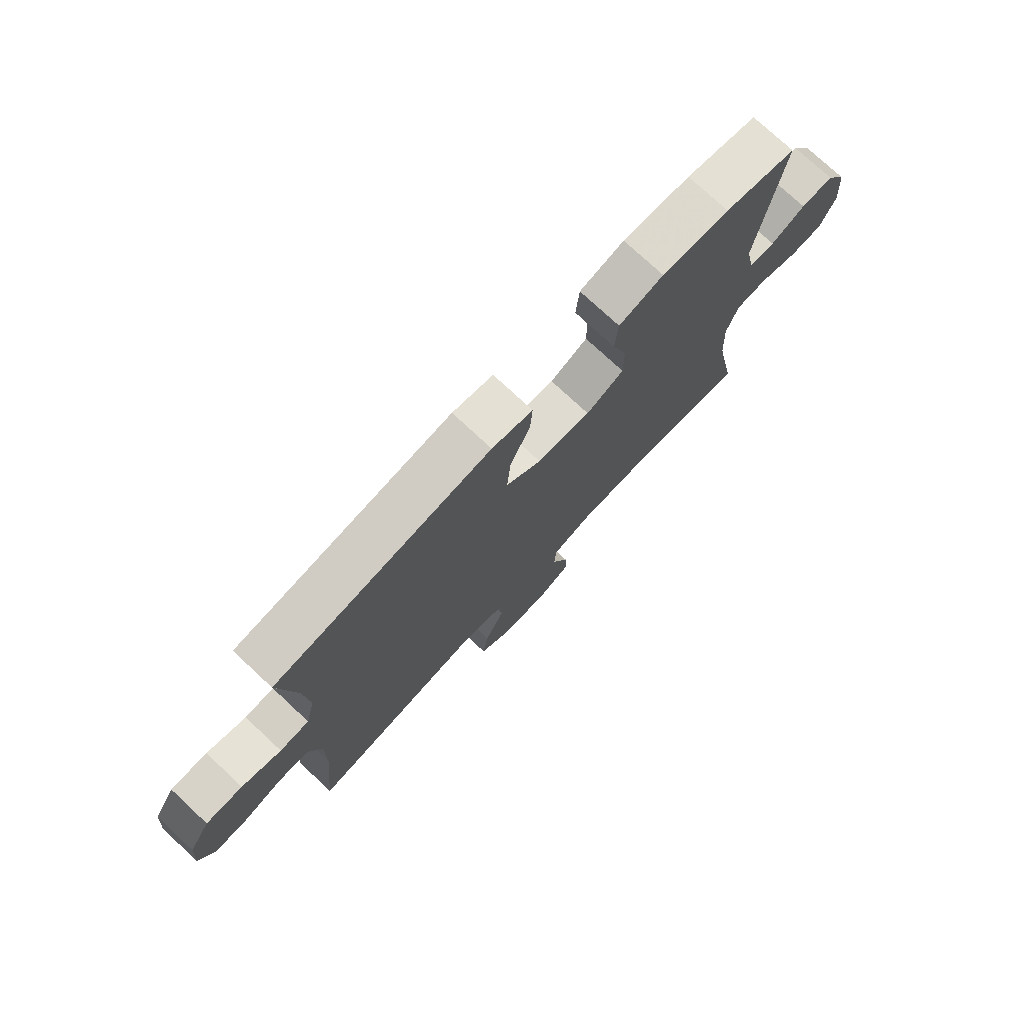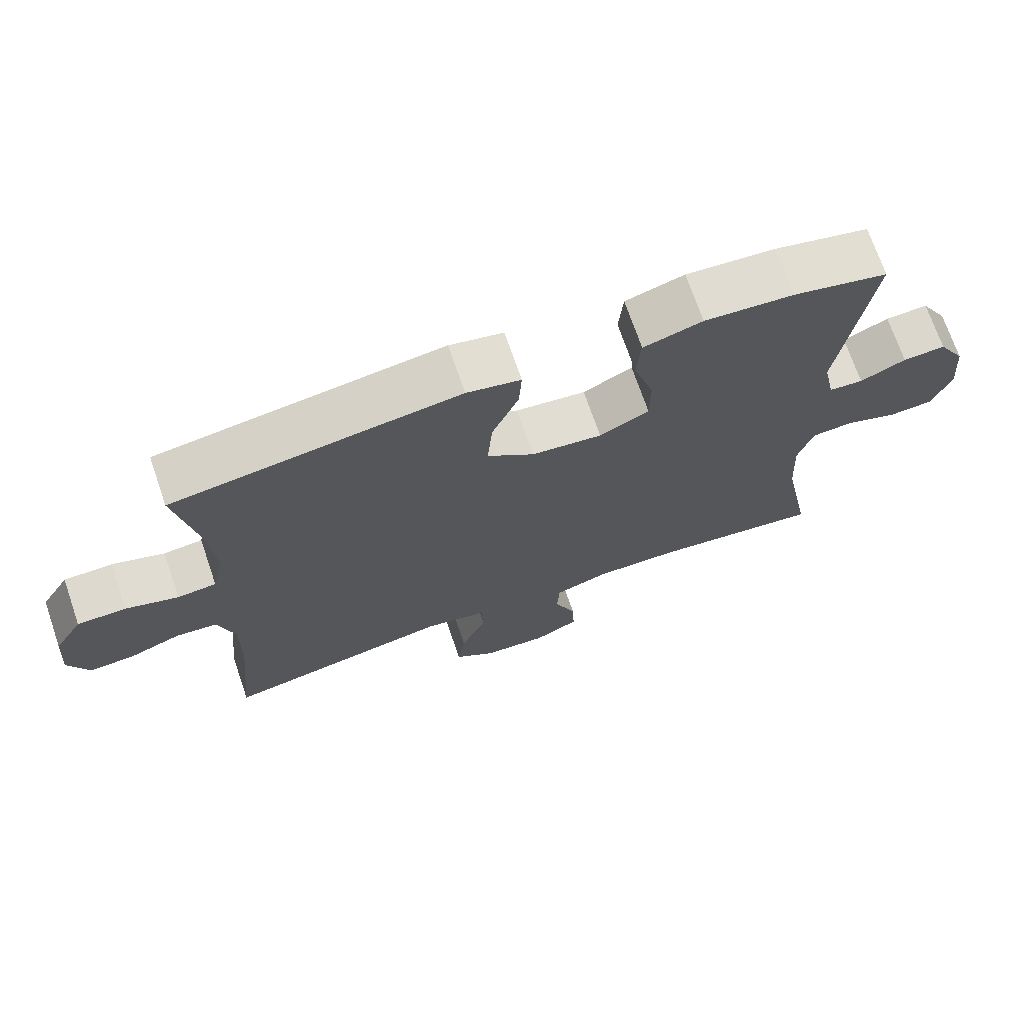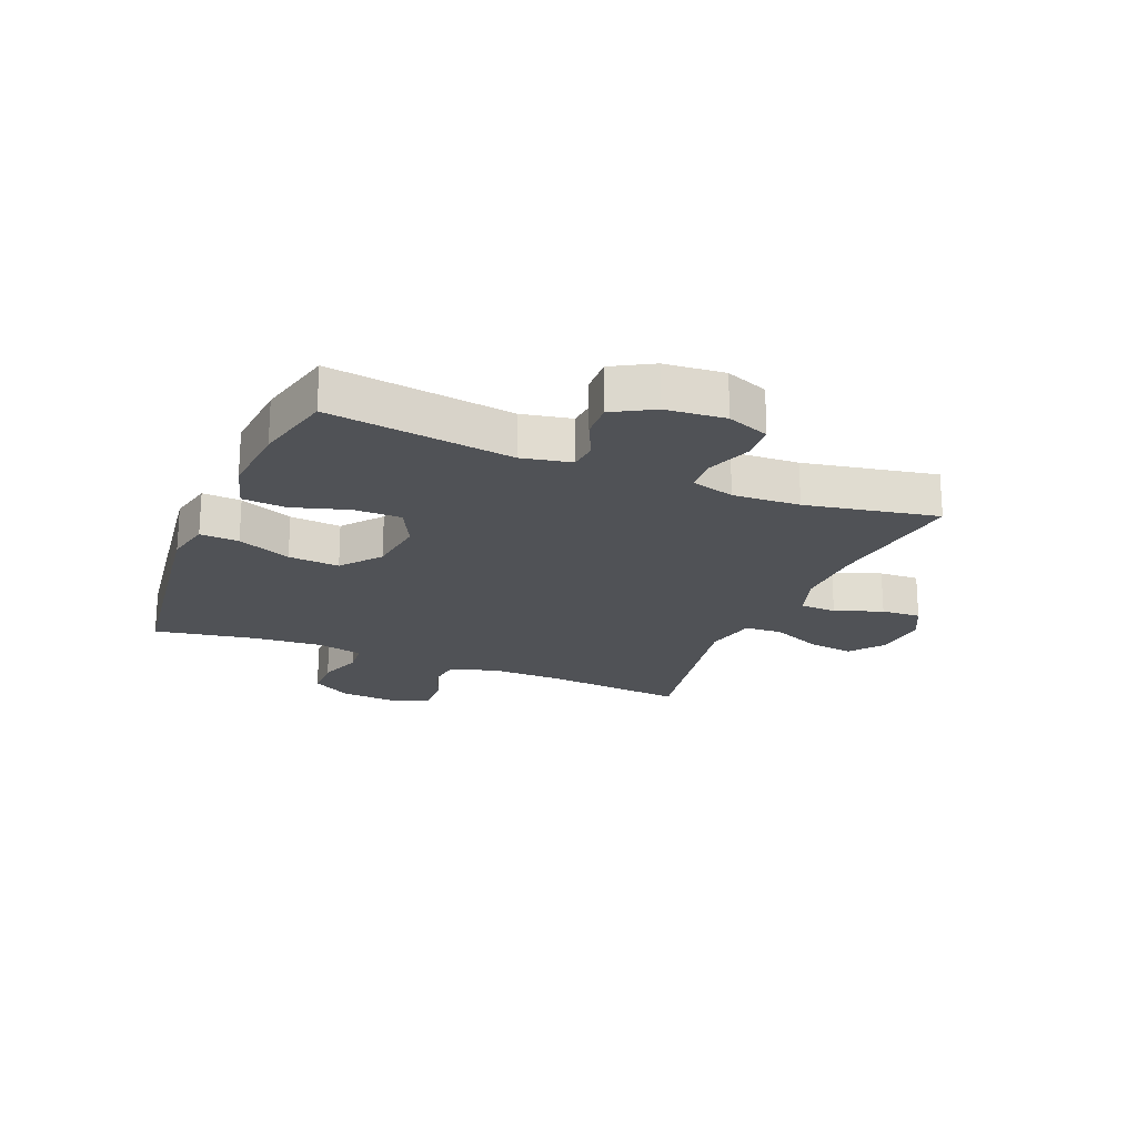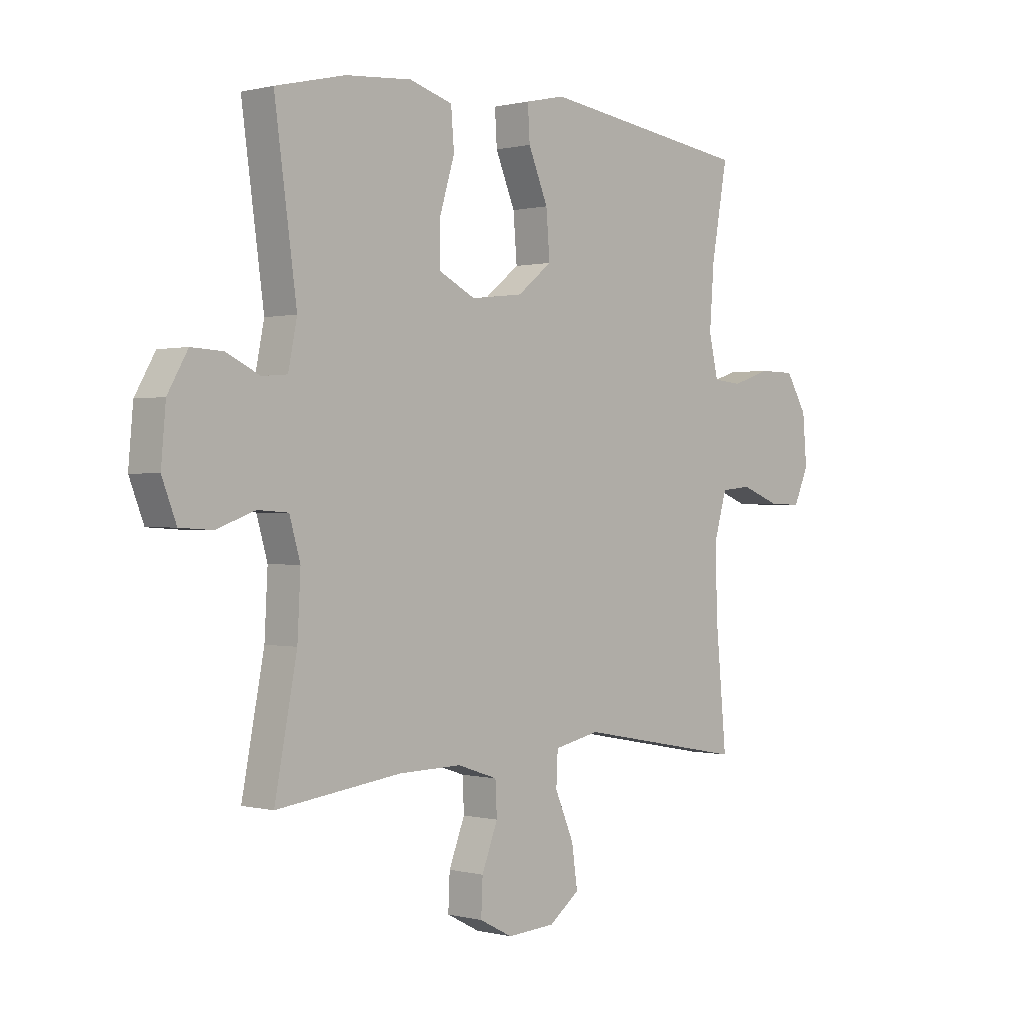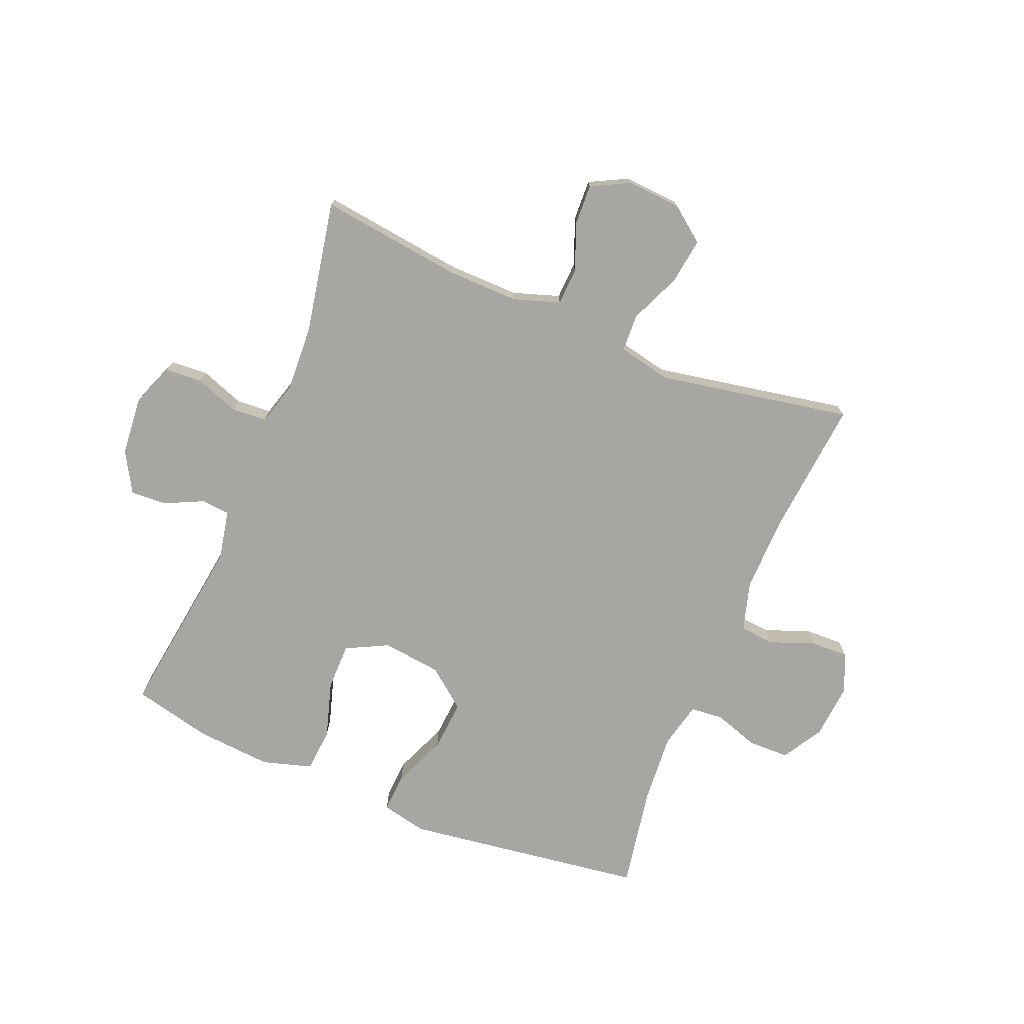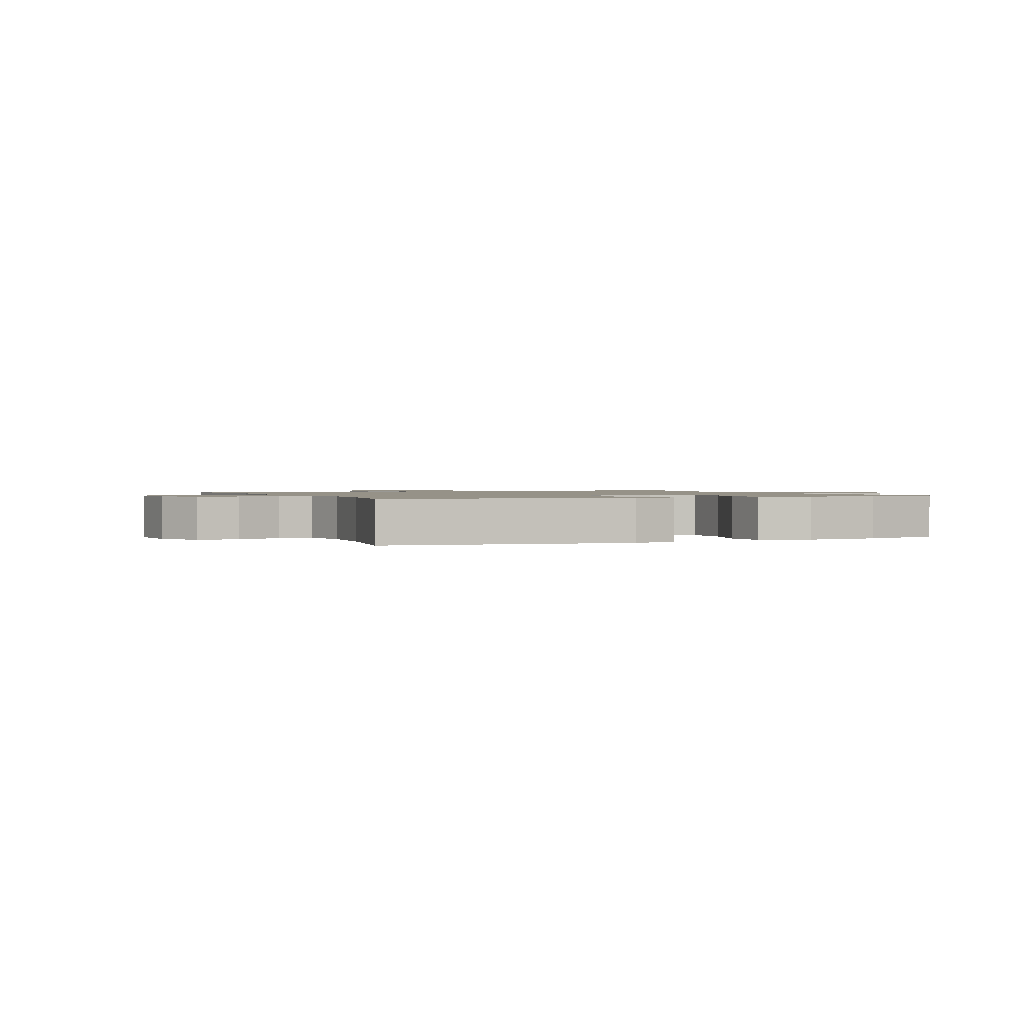
<metadata>
{"format":"obj","ext":"obj","renderer":"f3d","projection":"perspective","resolution":1024,"background":"white","views":[{"elev":75.9,"azim":-47.0,"up":"+Z"},{"elev":71.3,"azim":-19.0,"up":"+Z"},{"elev":-20.8,"azim":67.4,"up":"+Y"},{"elev":0.3,"azim":133.4,"up":"+Z"},{"elev":-74.3,"azim":157.6,"up":"+Y"},{"elev":1.2,"azim":-23.8,"up":"+Y"}]}
</metadata>
<code>
v 0.5 0.07 -0.5
v 0.257 0.07 -0.469
v 0.136 0.07 -0.467
v 0.058 0.07 -0.493
v 0.055 0.07 -0.556
v 0.086 0.07 -0.636
v 0.089 0.07 -0.704
v 0.025 0.07 -0.737
v -0.068 0.07 -0.731
v -0.127 0.07 -0.686
v -0.116 0.07 -0.608
v -0.079 0.07 -0.522
v -0.082 0.07 -0.458
v -0.171 0.07 -0.439
v -0.5 0.07 -0.5
v -0.478 0.07 -0.265
v -0.476 0.07 -0.138
v -0.5 0.07 -0.055
v -0.559 0.07 -0.049
v -0.635 0.07 -0.078
v -0.699 0.07 -0.08
v -0.728 0.07 -0.014
v -0.72 0.07 0.081
v -0.679 0.07 0.149
v -0.609 0.07 0.15
v -0.534 0.07 0.125
v -0.478 0.07 0.13
v -0.46 0.07 0.208
v -0.469 0.07 0.327
v -0.5 0.07 0.5
v -0.214 0.07 0.54
v -0.091 0.07 0.557
v -0.014 0.07 0.54
v -0.018 0.07 0.474
v -0.056 0.07 0.383
v -0.063 0.07 0.296
v 0.004 0.07 0.243
v 0.105 0.07 0.231
v 0.176 0.07 0.267
v 0.176 0.07 0.347
v 0.147 0.07 0.443
v 0.153 0.07 0.517
v 0.237 0.07 0.542
v 0.365 0.07 0.532
v 0.5 0.07 0.5
v 0.457 0.07 0.187
v 0.474 0.07 0.103
v 0.523 0.07 0.099
v 0.588 0.07 0.13
v 0.649 0.07 0.133
v 0.688 0.07 0.065
v 0.697 0.07 -0.036
v 0.669 0.07 -0.108
v 0.606 0.07 -0.112
v 0.531 0.07 -0.085
v 0.472 0.07 -0.089
v 0.451 0.07 -0.162
v 0.457 0.07 -0.276
v 0.5 0 -0.5
v 0.257 0 -0.469
v 0.136 0 -0.467
v 0.058 0 -0.493
v 0.055 0 -0.556
v 0.086 0 -0.636
v 0.089 0 -0.704
v 0.025 0 -0.737
v -0.068 0 -0.731
v -0.127 0 -0.686
v -0.116 0 -0.608
v -0.079 0 -0.522
v -0.082 0 -0.458
v -0.171 0 -0.439
v -0.5 0 -0.5
v -0.478 0 -0.265
v -0.476 0 -0.138
v -0.5 0 -0.055
v -0.559 0 -0.049
v -0.635 0 -0.078
v -0.699 0 -0.08
v -0.728 0 -0.014
v -0.72 0 0.081
v -0.679 0 0.149
v -0.609 0 0.15
v -0.534 0 0.125
v -0.478 0 0.13
v -0.46 0 0.208
v -0.469 0 0.327
v -0.5 0 0.5
v -0.214 0 0.54
v -0.091 0 0.557
v -0.014 0 0.54
v -0.018 0 0.474
v -0.056 0 0.383
v -0.063 0 0.296
v 0.004 0 0.243
v 0.105 0 0.231
v 0.176 0 0.267
v 0.176 0 0.347
v 0.147 0 0.443
v 0.153 0 0.517
v 0.237 0 0.542
v 0.365 0 0.532
v 0.5 0 0.5
v 0.457 0 0.187
v 0.474 0 0.103
v 0.523 0 0.099
v 0.588 0 0.13
v 0.649 0 0.133
v 0.688 0 0.065
v 0.697 0 -0.036
v 0.669 0 -0.108
v 0.606 0 -0.112
v 0.531 0 -0.085
v 0.472 0 -0.089
v 0.451 0 -0.162
v 0.457 0 -0.276
f 52 53 54 55
f 52 55 56
f 51 52 56
f 48 49 50 51
f 47 48 51 56
f 46 47 56 57
f 44 45 46
f 43 44 46 57
f 40 41 42 43
f 39 40 43 57
f 32 33 34 35
f 32 35 36
f 29 30 31 32
f 28 29 32 36
f 27 28 36 37
f 23 24 25 26
f 23 26 27
f 22 23 27
f 19 20 21 22
f 18 19 22 27
f 17 18 27 37
f 14 15 16
f 13 14 16 17
f 9 10 11 12
f 9 12 13
f 8 9 13
f 5 6 7 8
f 4 5 8 13
f 3 4 13 17
f 58 1 2
f 38 39 57 58
f 17 37 38 58
f 2 3 17 58
f 113 112 111 110
f 114 113 110
f 114 110 109
f 109 108 107 106
f 114 109 106 105
f 115 114 105 104
f 104 103 102
f 115 104 102 101
f 101 100 99 98
f 115 101 98 97
f 93 92 91 90
f 94 93 90
f 90 89 88 87
f 94 90 87 86
f 95 94 86 85
f 84 83 82 81
f 85 84 81
f 85 81 80
f 80 79 78 77
f 85 80 77 76
f 95 85 76 75
f 74 73 72
f 75 74 72 71
f 70 69 68 67
f 71 70 67
f 71 67 66
f 66 65 64 63
f 71 66 63 62
f 75 71 62 61
f 60 59 116
f 116 115 97 96
f 116 96 95 75
f 116 75 61 60
f 1 59 60 2
f 2 60 61 3
f 3 61 62 4
f 4 62 63 5
f 5 63 64 6
f 6 64 65 7
f 7 65 66 8
f 8 66 67 9
f 9 67 68 10
f 10 68 69 11
f 11 69 70 12
f 12 70 71 13
f 13 71 72 14
f 14 72 73 15
f 15 73 74 16
f 16 74 75 17
f 17 75 76 18
f 18 76 77 19
f 19 77 78 20
f 20 78 79 21
f 21 79 80 22
f 22 80 81 23
f 23 81 82 24
f 24 82 83 25
f 25 83 84 26
f 26 84 85 27
f 27 85 86 28
f 28 86 87 29
f 29 87 88 30
f 30 88 89 31
f 31 89 90 32
f 32 90 91 33
f 33 91 92 34
f 34 92 93 35
f 35 93 94 36
f 36 94 95 37
f 37 95 96 38
f 38 96 97 39
f 39 97 98 40
f 40 98 99 41
f 41 99 100 42
f 42 100 101 43
f 43 101 102 44
f 44 102 103 45
f 45 103 104 46
f 46 104 105 47
f 47 105 106 48
f 48 106 107 49
f 49 107 108 50
f 50 108 109 51
f 51 109 110 52
f 52 110 111 53
f 53 111 112 54
f 54 112 113 55
f 55 113 114 56
f 56 114 115 57
f 57 115 116 58
f 58 116 59 1

</code>
